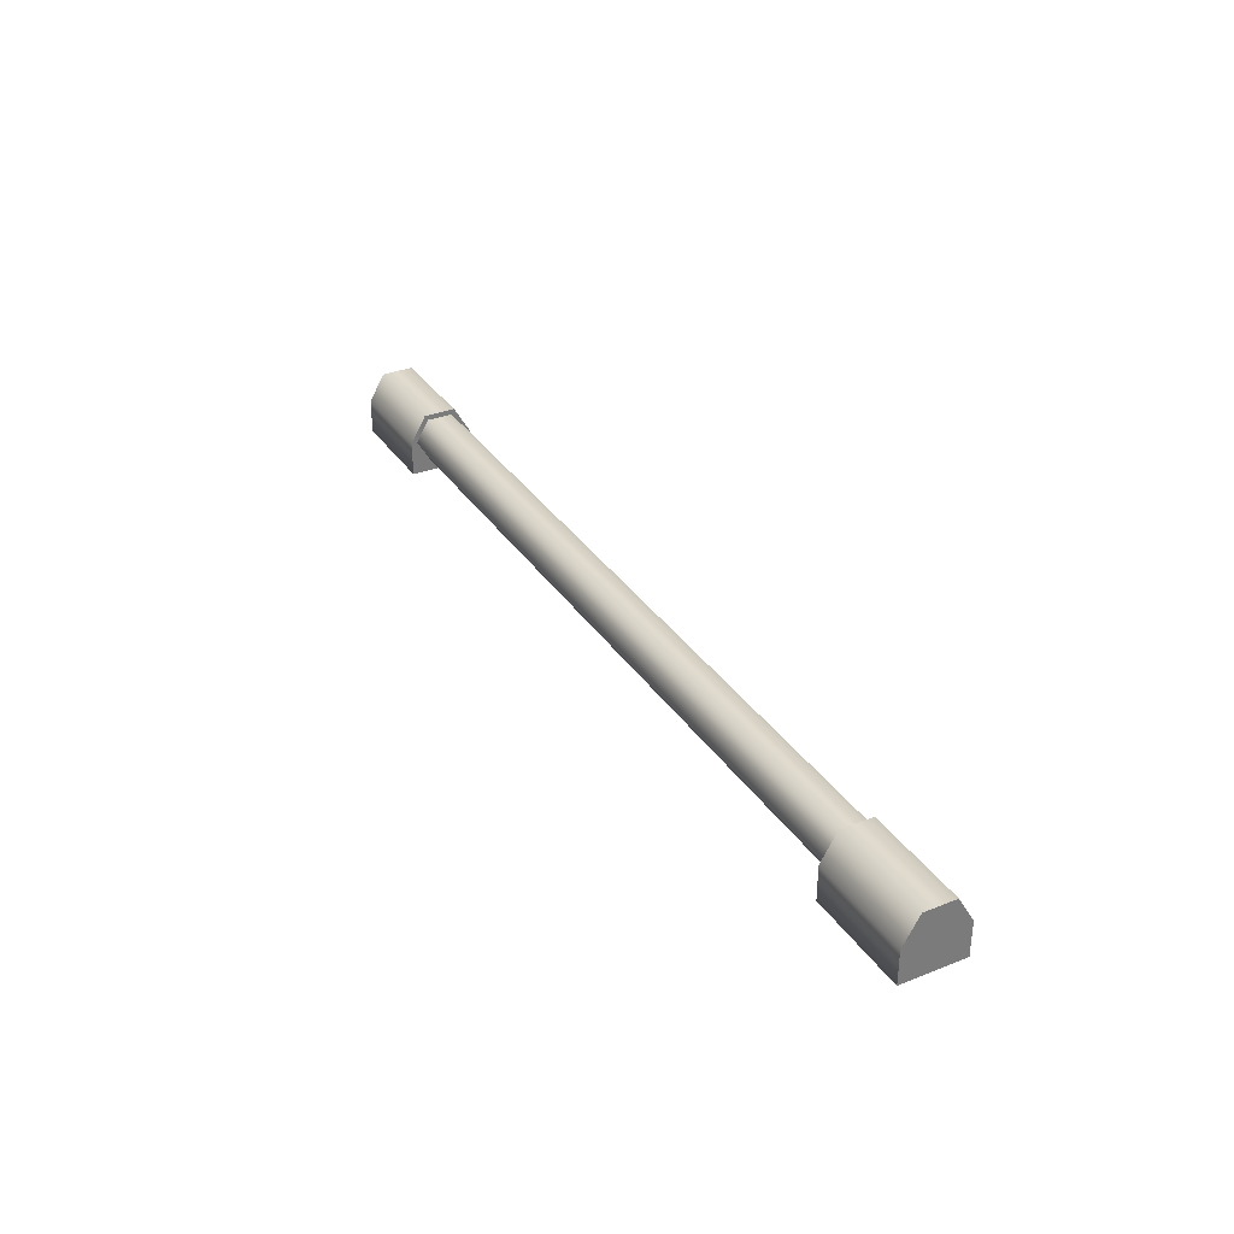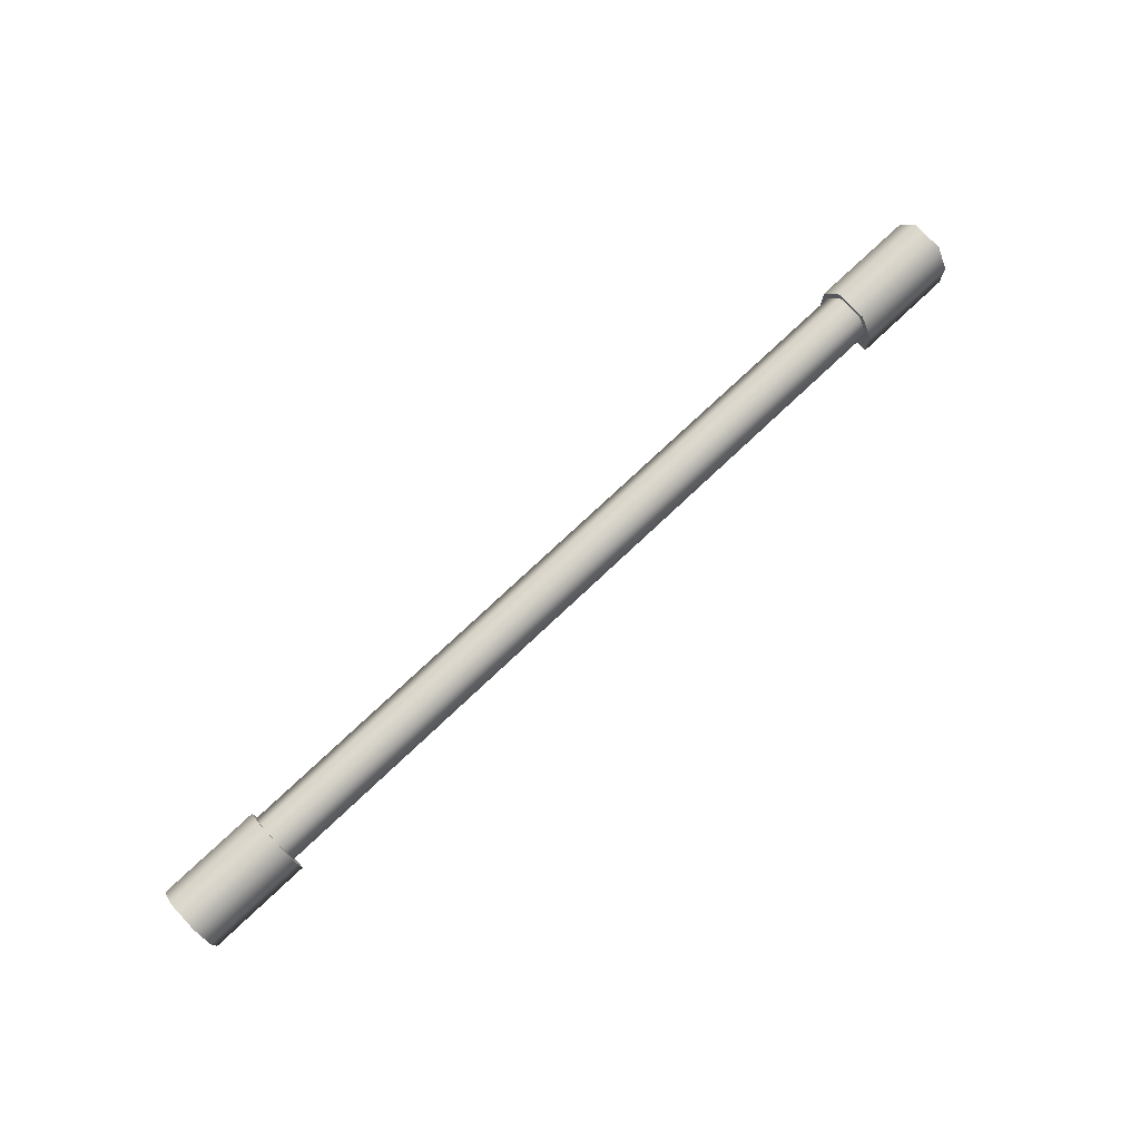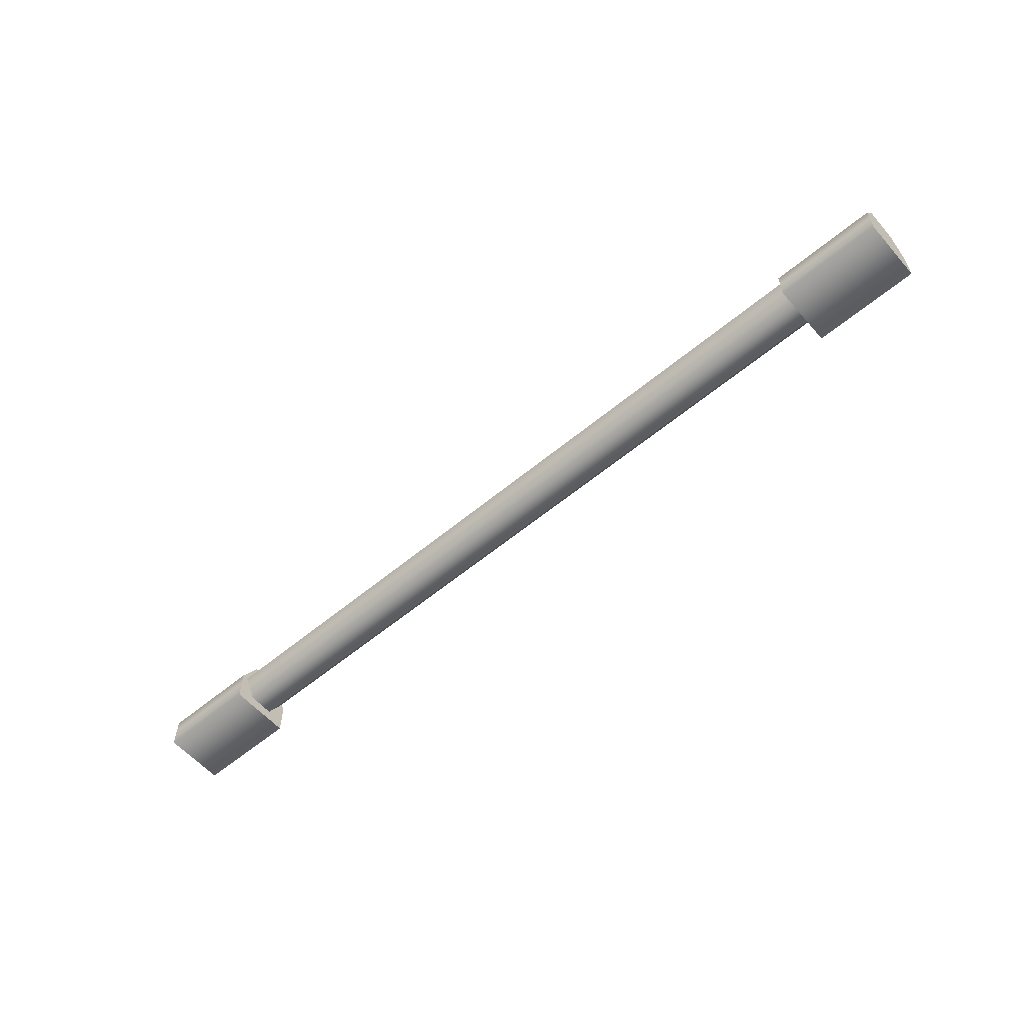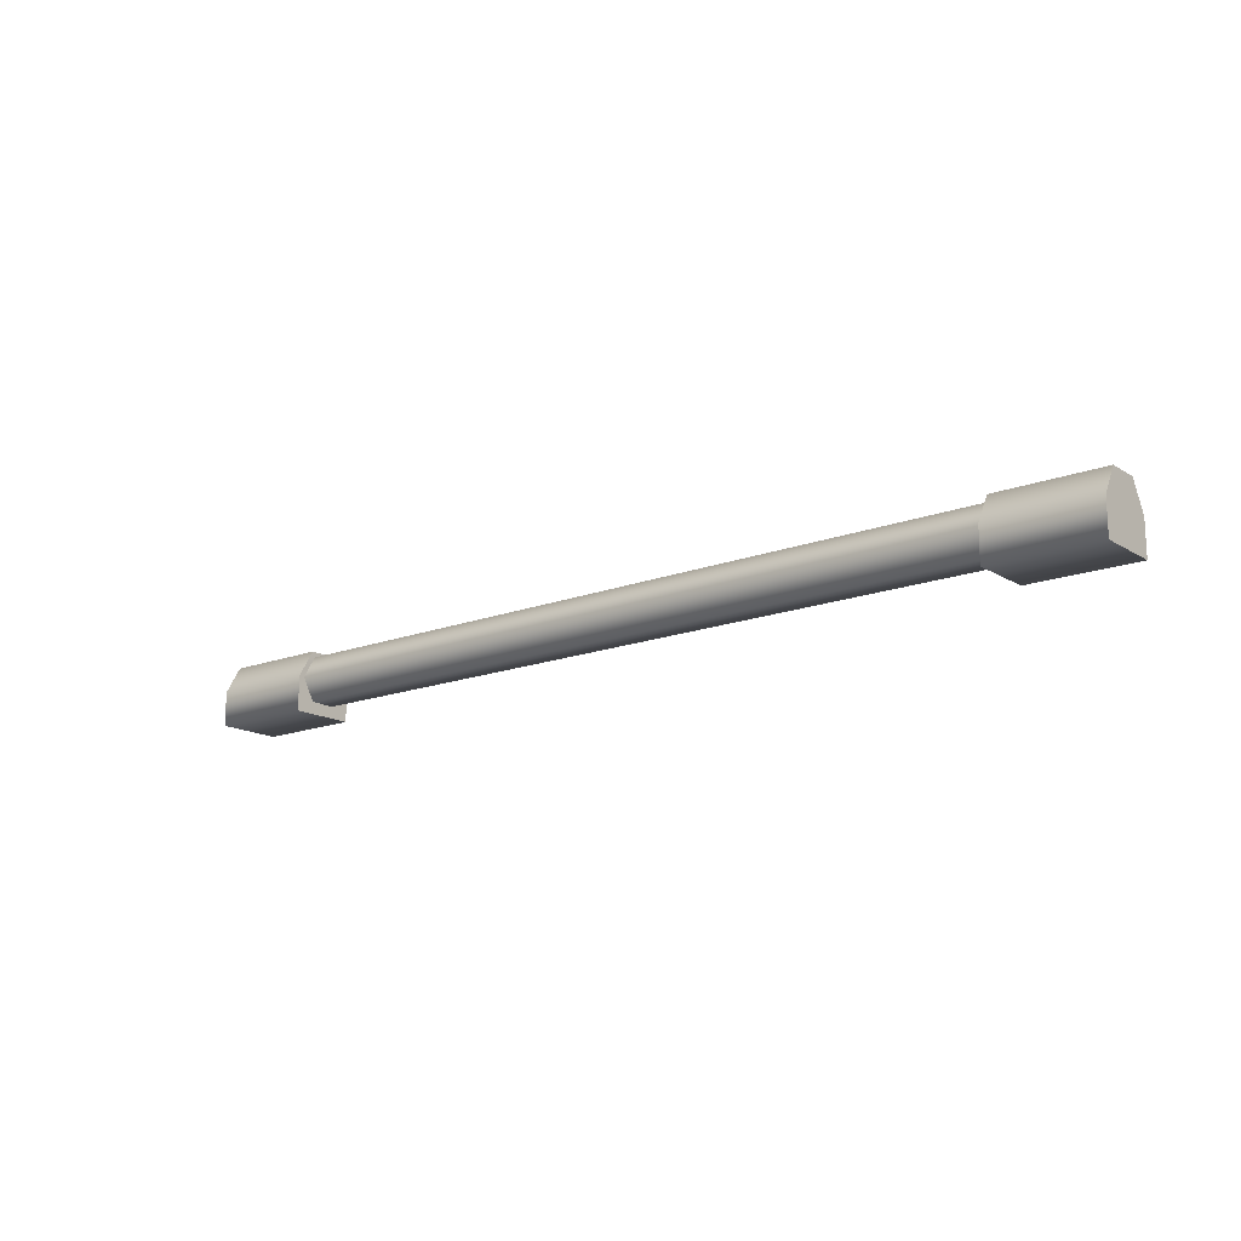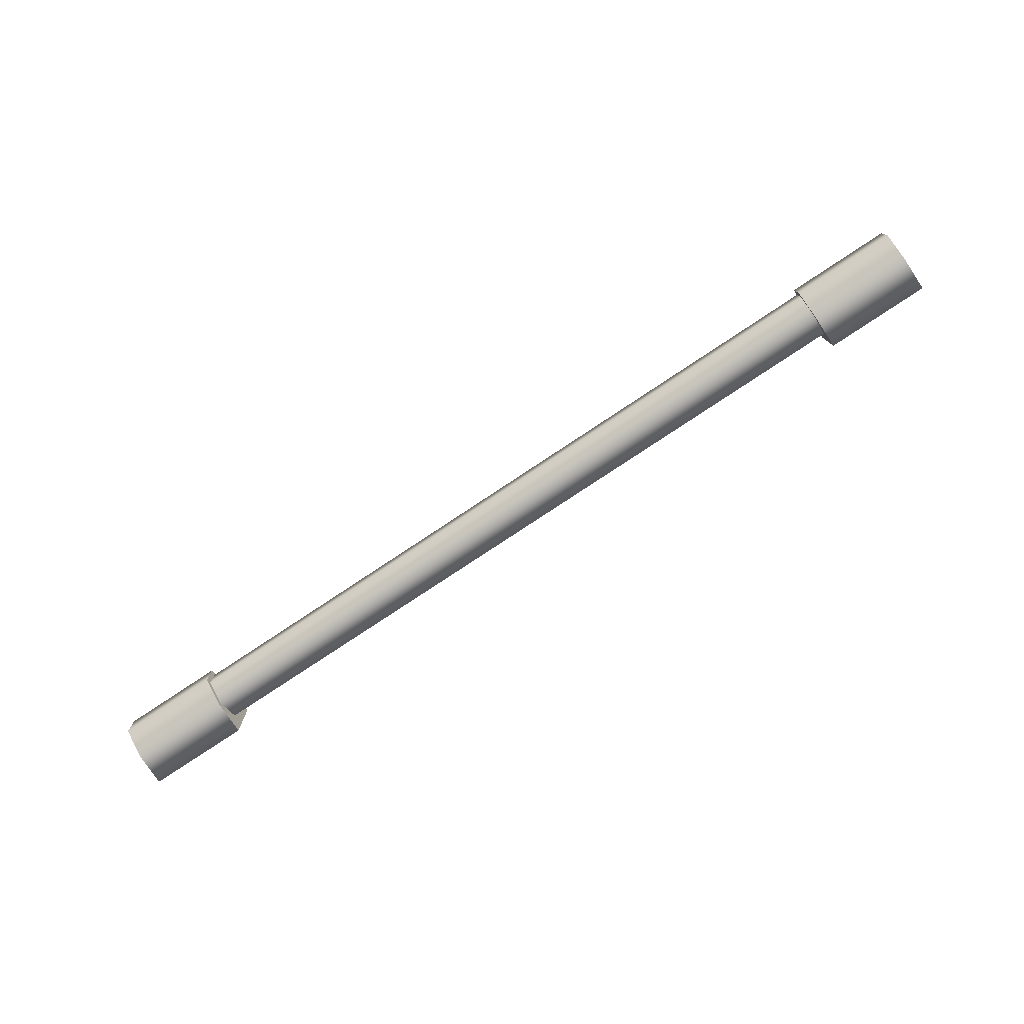
<metadata>
{"format":"obj","ext":"obj","renderer":"f3d","projection":"perspective","resolution":1024,"background":"white","views":[{"elev":33.1,"azim":61.5,"up":"+Z"},{"elev":76.7,"azim":136.8,"up":"+Z"},{"elev":-58.1,"azim":40.8,"up":"+Z"},{"elev":-15.9,"azim":38.6,"up":"+Z"},{"elev":-77.1,"azim":33.7,"up":"+Y"}]}
</metadata>
<code>
v 49.72 78.04 5.166
v -49.72 78.04 5.166
v -38.76 76.7 7.493
v -38.76 75.36 5.166
v -38.76 76.7 2.84
v -38.76 79.39 2.84
v -38.76 80.73 5.166
v -38.76 79.39 7.493
v 38.76 76.7 7.493
v 38.76 75.36 5.166
v 38.76 76.7 2.84
v 38.76 79.39 2.84
v 38.76 80.73 5.166
v 38.76 79.39 7.493
v 49.72 81.36 1.588
v 49.72 74.72 1.588
v 38.76 74.72 1.588
v 38.76 81.36 1.588
v 49.72 74.72 5.166
v 38.76 74.72 5.166
v 49.72 76.38 8.041
v 38.76 76.38 8.041
v 49.72 79.7 8.041
v 38.76 79.7 8.041
v 49.72 81.36 5.166
v 38.76 81.36 5.166
v -38.76 76.38 8.041
v -38.76 74.72 5.166
v -49.72 76.38 8.041
v -49.72 74.72 5.166
v -38.76 74.72 1.588
v -49.72 74.72 1.588
v -38.76 81.36 1.588
v -49.72 81.36 1.588
v -38.76 81.36 5.166
v -49.72 81.36 5.166
v -38.76 79.7 8.041
v -49.72 79.7 8.041
f 15 16 17 18
f 16 19 20 17
f 19 21 22 20
f 21 23 24 22
f 23 25 26 24
f 25 15 18 26
f 2 34 32
f 2 32 30
f 2 30 29
f 2 29 38
f 2 38 36
f 2 36 34
f 28 27 29 30
f 31 28 30 32
f 33 31 32 34
f 35 33 34 36
f 37 35 36 38
f 27 37 38 29
f 10 9 3 4
f 11 10 4 5
f 12 11 5 6
f 13 12 6 7
f 14 13 7 8
f 9 14 8 3
f 1 16 15
f 11 12 18 17
f 1 19 16
f 10 11 17 20
f 1 21 19
f 9 10 20 22
f 1 23 21
f 14 9 22 24
f 1 25 23
f 13 14 24 26
f 1 15 25
f 12 13 26 18
f 4 3 27 28
f 5 4 28 31
f 6 5 31 33
f 7 6 33 35
f 8 7 35 37
f 3 8 37 27

</code>
